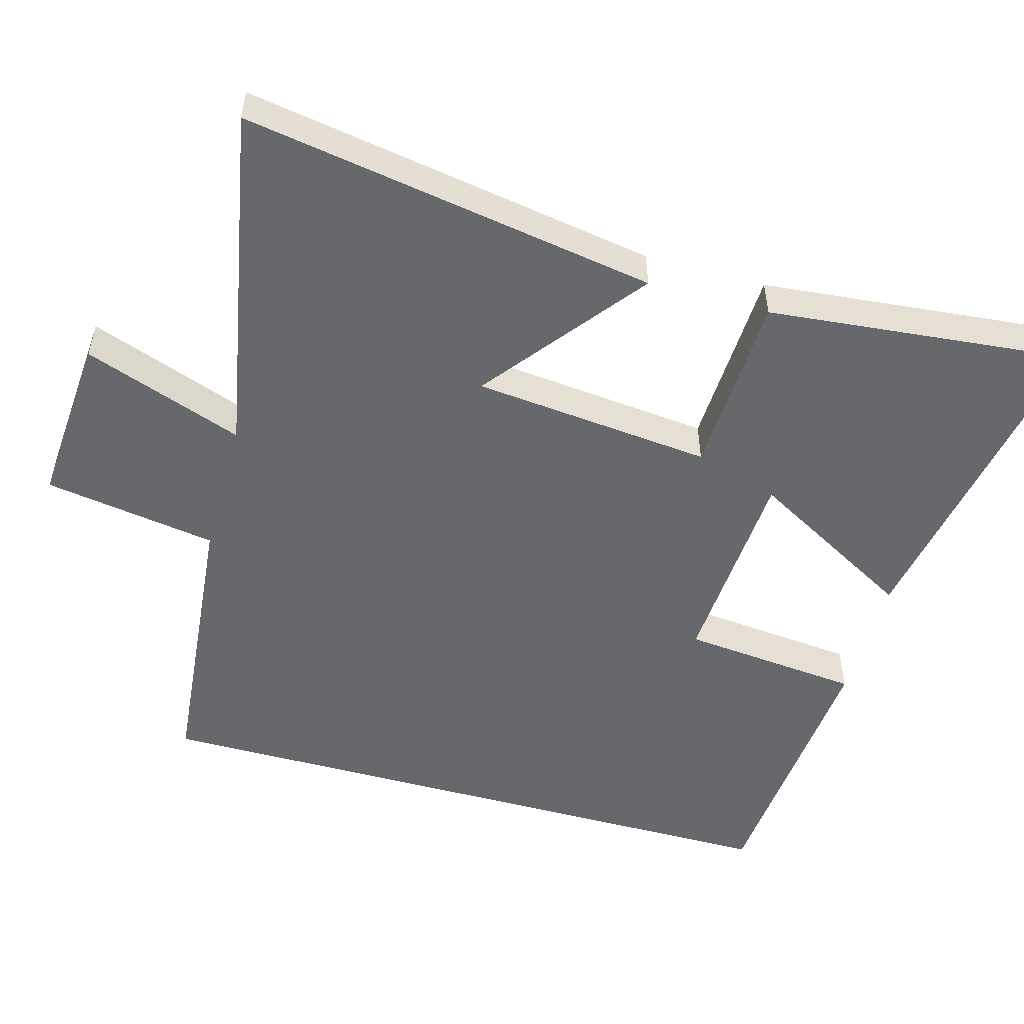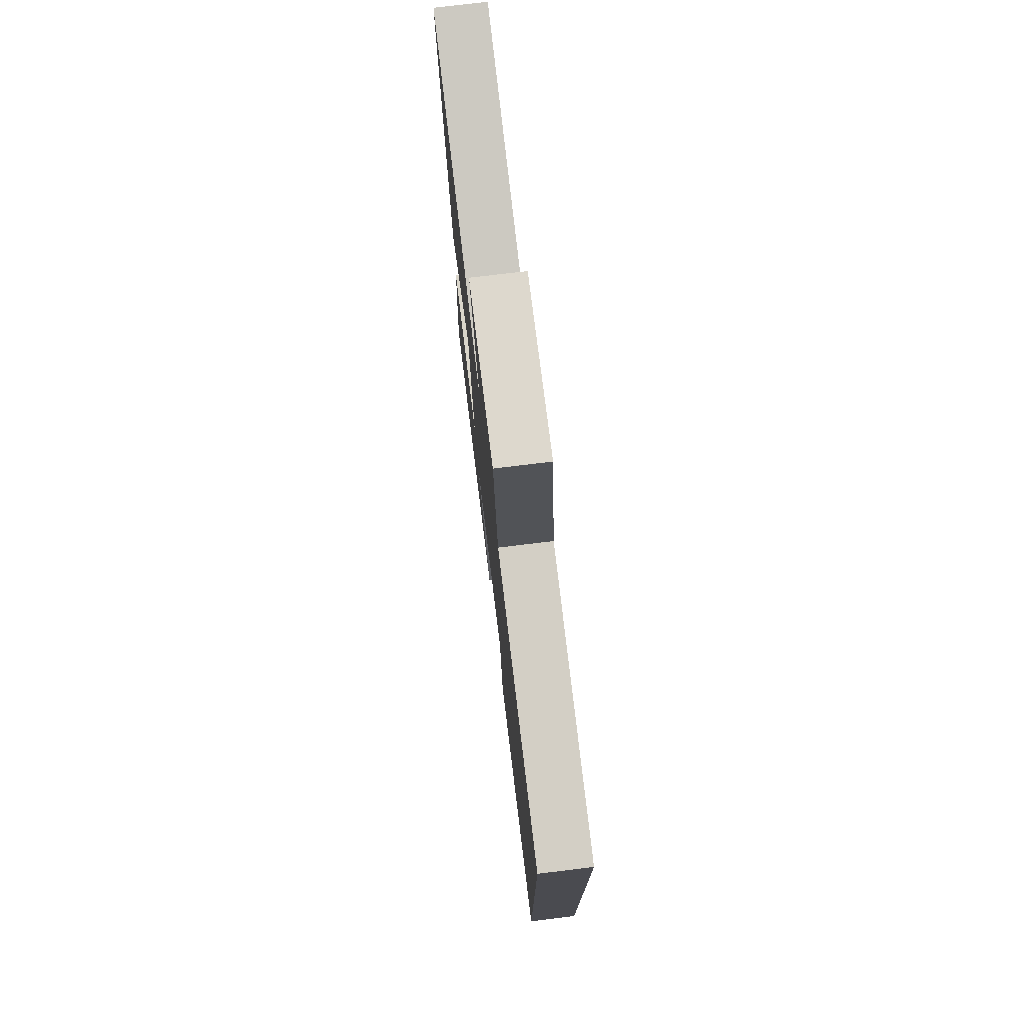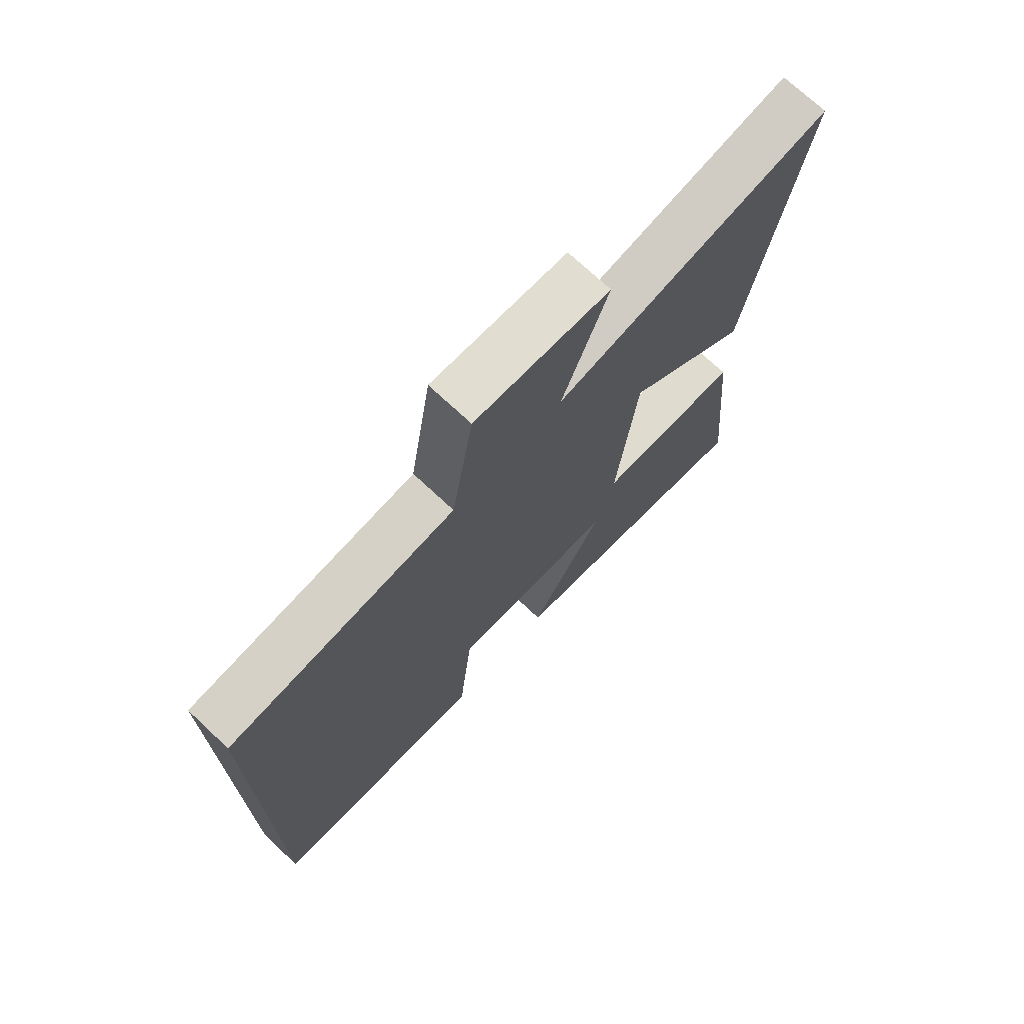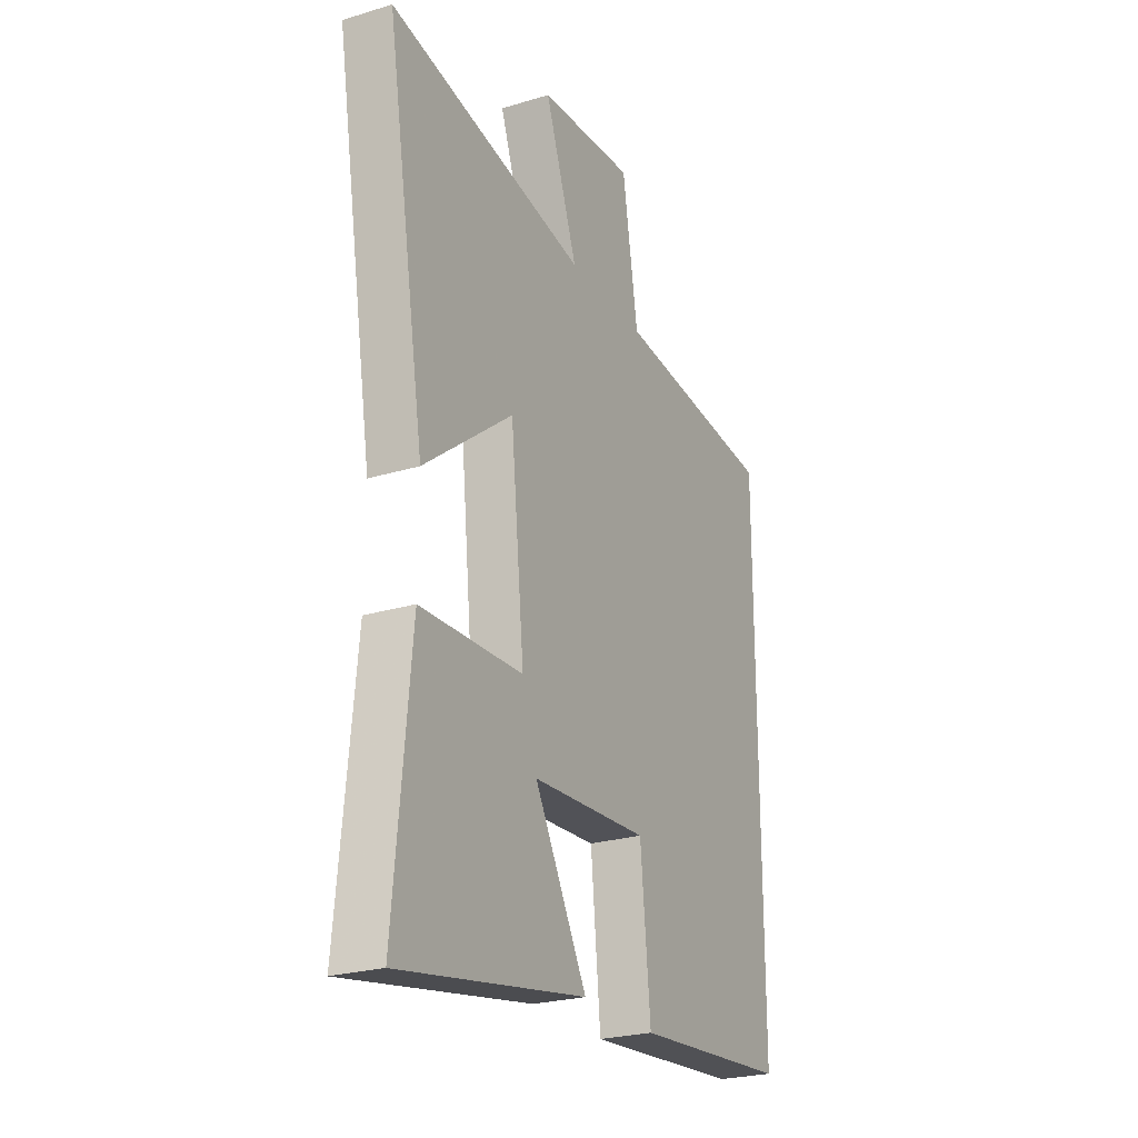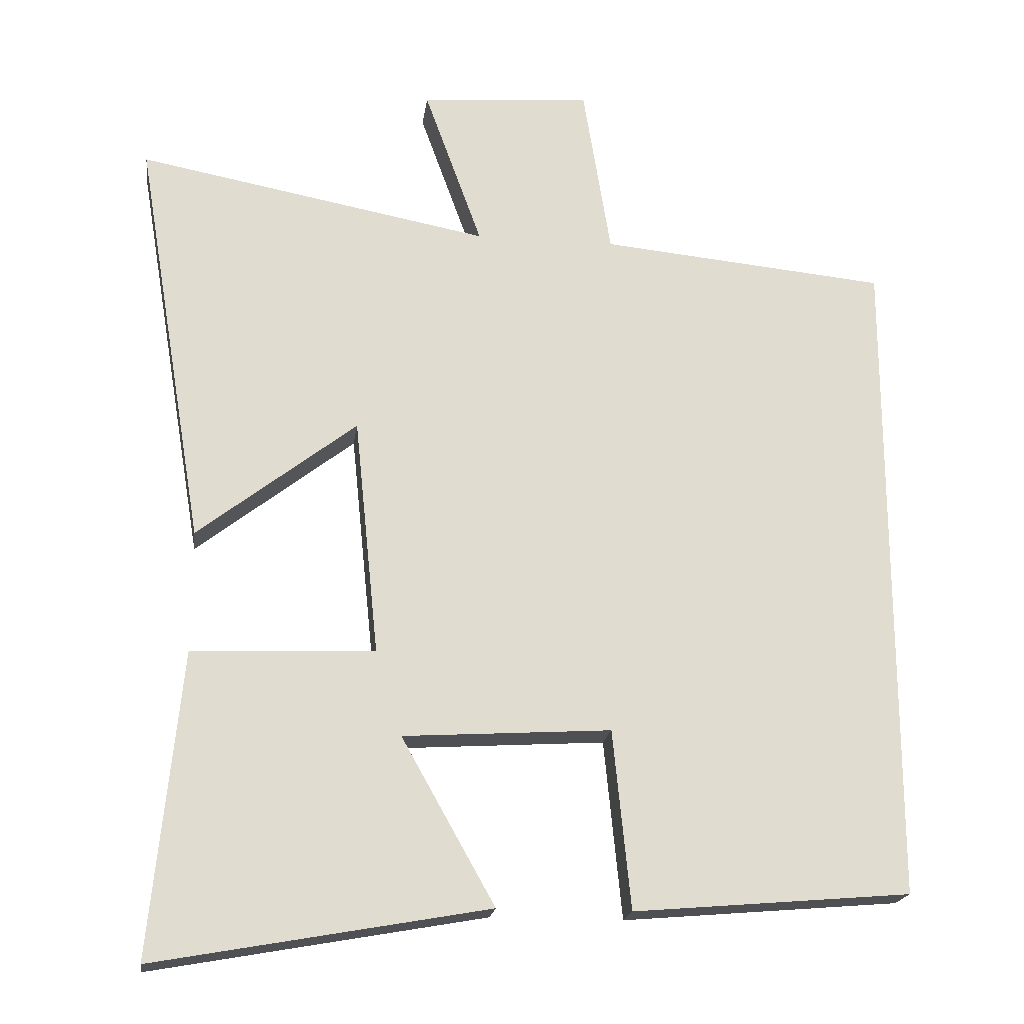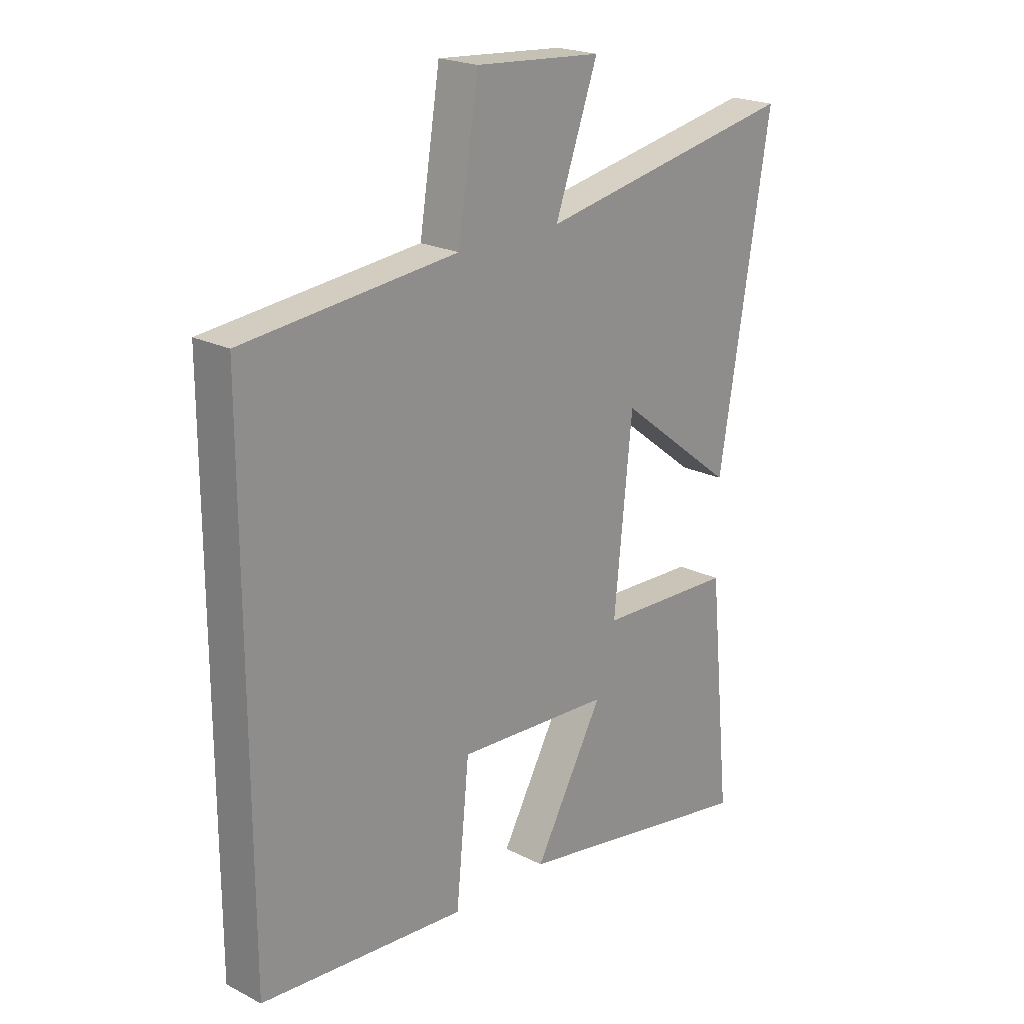
<metadata>
{"format":"obj","ext":"obj","renderer":"f3d","projection":"perspective","resolution":1024,"background":"white","views":[{"elev":-52.3,"azim":74.4,"up":"+Y"},{"elev":76.4,"azim":-96.9,"up":"+Z"},{"elev":72.6,"azim":-46.9,"up":"+Z"},{"elev":-24.8,"azim":116.4,"up":"+Z"},{"elev":-19.8,"azim":172.4,"up":"+Z"},{"elev":21.5,"azim":-48.1,"up":"+Z"}]}
</metadata>
<code>
v 0.597 0.07 0.593
v 0.5 0.07 0.014
v 0.277 0.07 0.187
v 0.243 0.07 -0.147
v 0.5 0.07 -0.158
v 0.542 0.07 -0.584
v 0.075 0.07 -0.5
v 0.206 0.07 -0.267
v -0.086 0.07 -0.249
v -0.111 0.07 -0.5
v -0.5 0.07 -0.467
v -0.5 0.07 0.461
v -0.096 0.07 0.5
v -0.057 0.07 0.742
v 0.183 0.07 0.724
v 0.102 0.07 0.5
v 0.597 0 0.593
v 0.5 0 0.014
v 0.277 0 0.187
v 0.243 0 -0.147
v 0.5 0 -0.158
v 0.542 0 -0.584
v 0.075 0 -0.5
v 0.206 0 -0.267
v -0.086 0 -0.249
v -0.111 0 -0.5
v -0.5 0 -0.467
v -0.5 0 0.461
v -0.096 0 0.5
v -0.057 0 0.742
v 0.183 0 0.724
v 0.102 0 0.5
f 13 14 15 16
f 11 12 13 16
f 9 10 11
f 9 11 16 1
f 5 6 7 8
f 4 5 8 9
f 3 4 9
f 1 2 3
f 1 3 9
f 32 31 30 29
f 32 29 28 27
f 27 26 25
f 17 32 27 25
f 24 23 22 21
f 25 24 21 20
f 25 20 19
f 19 18 17
f 25 19 17
f 1 17 18 2
f 2 18 19 3
f 3 19 20 4
f 4 20 21 5
f 5 21 22 6
f 6 22 23 7
f 7 23 24 8
f 8 24 25 9
f 9 25 26 10
f 10 26 27 11
f 11 27 28 12
f 12 28 29 13
f 13 29 30 14
f 14 30 31 15
f 15 31 32 16
f 16 32 17 1

</code>
